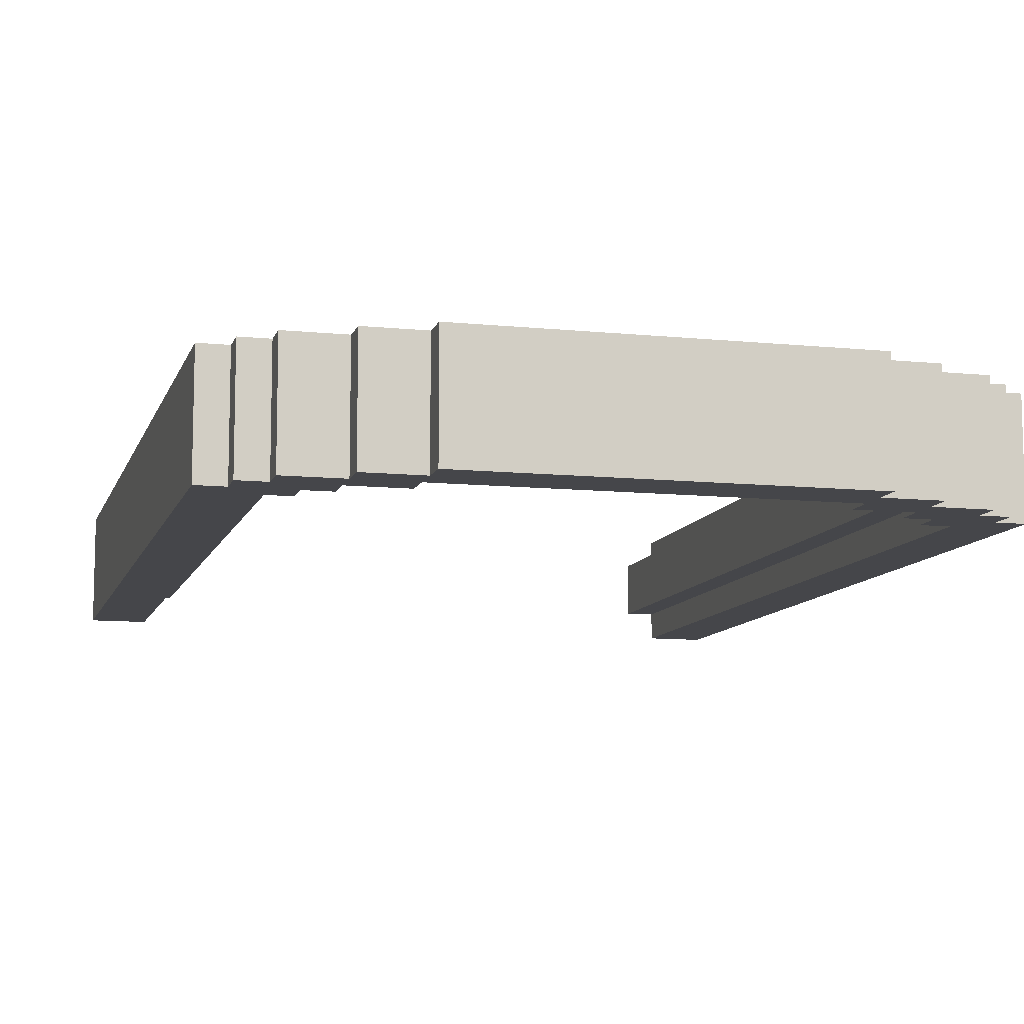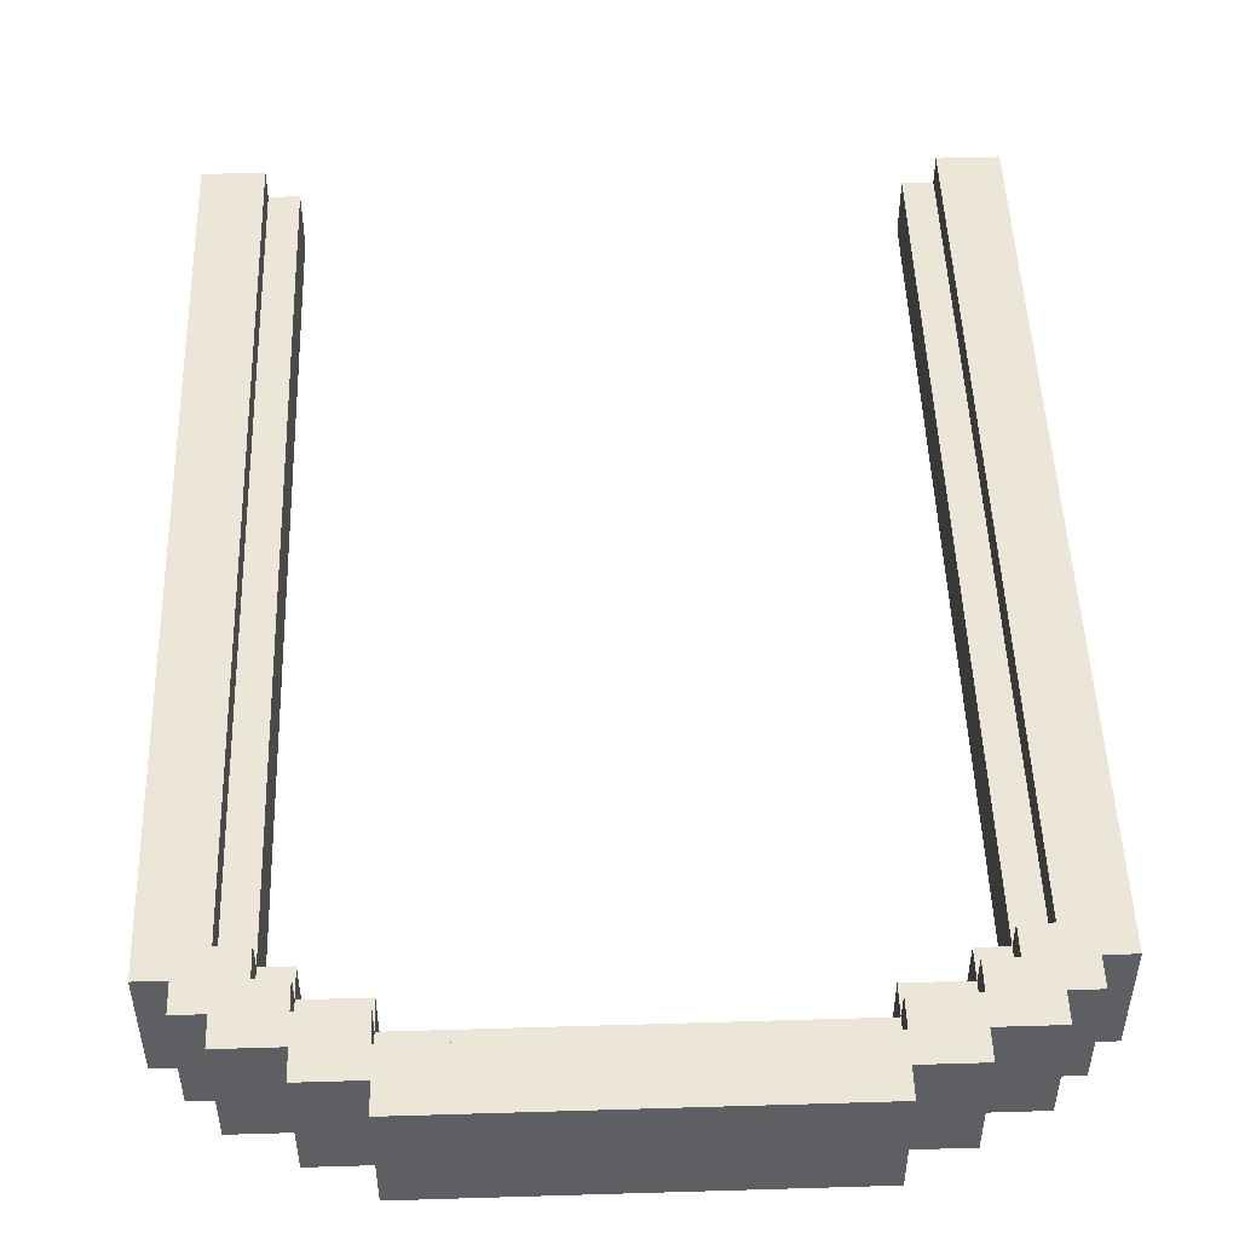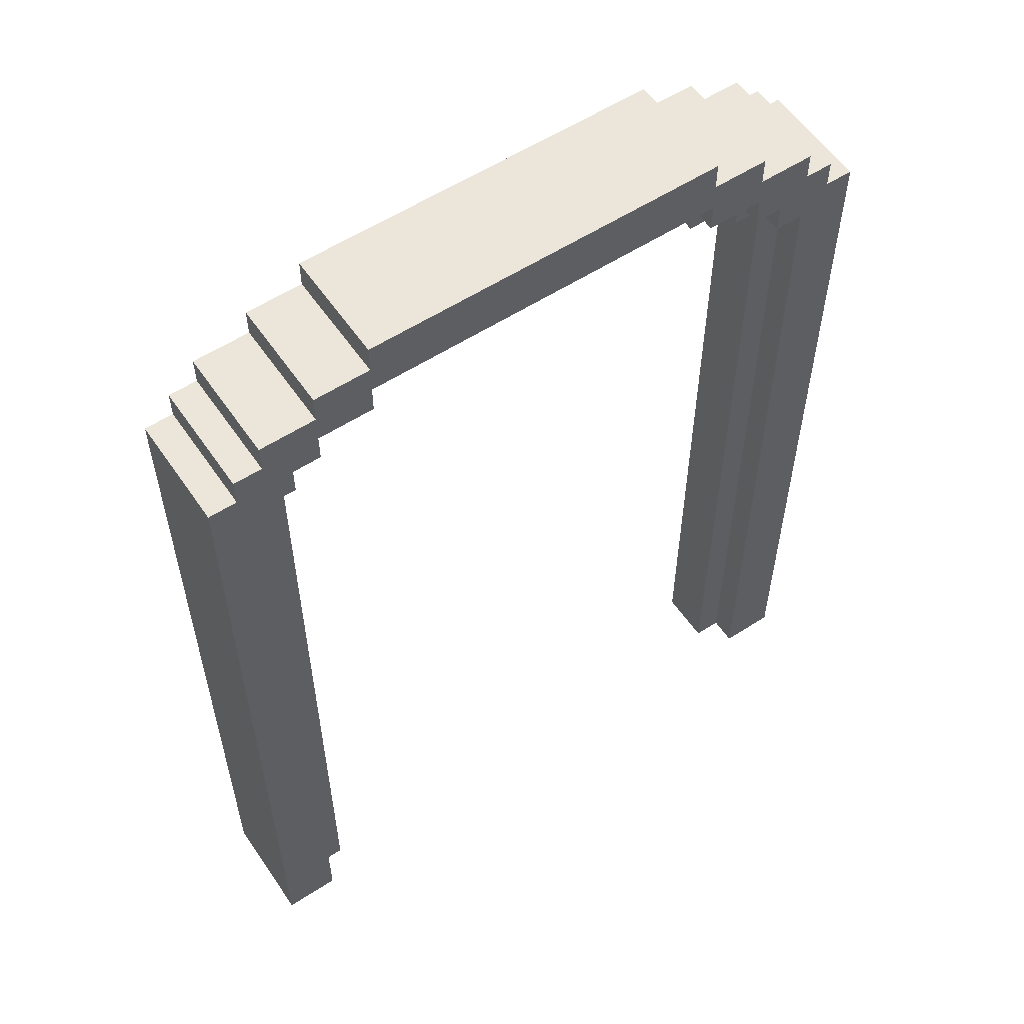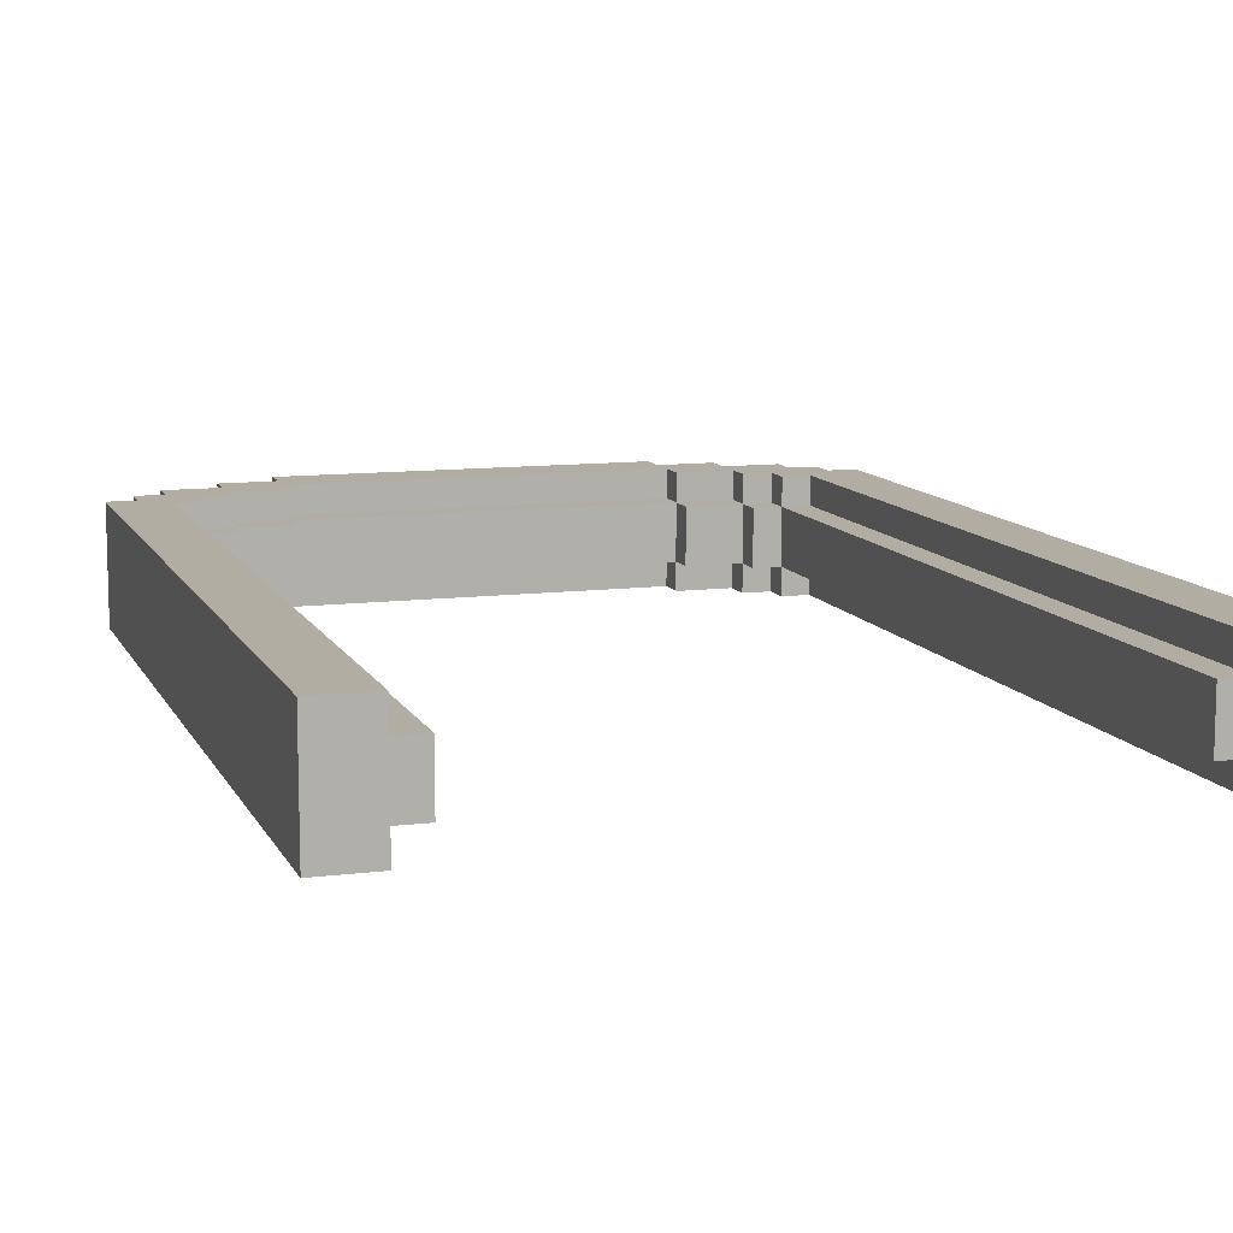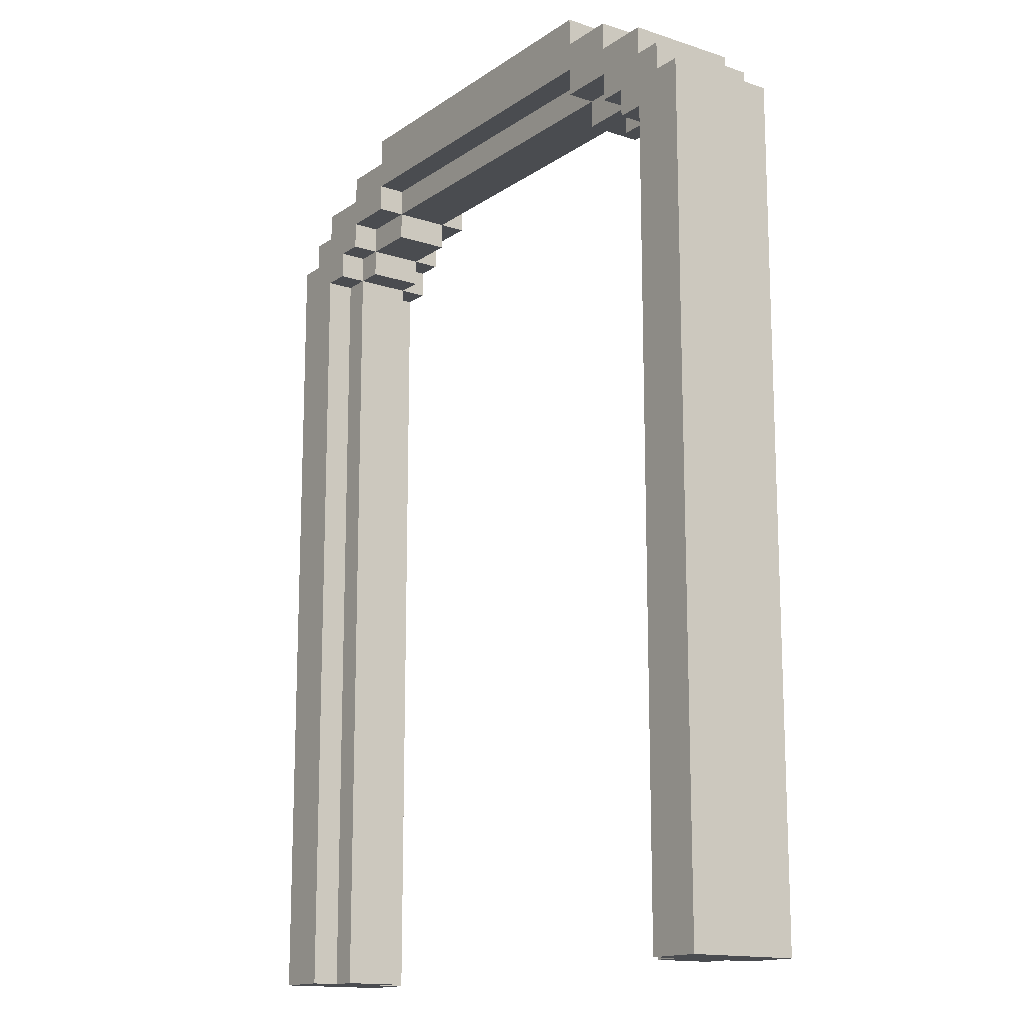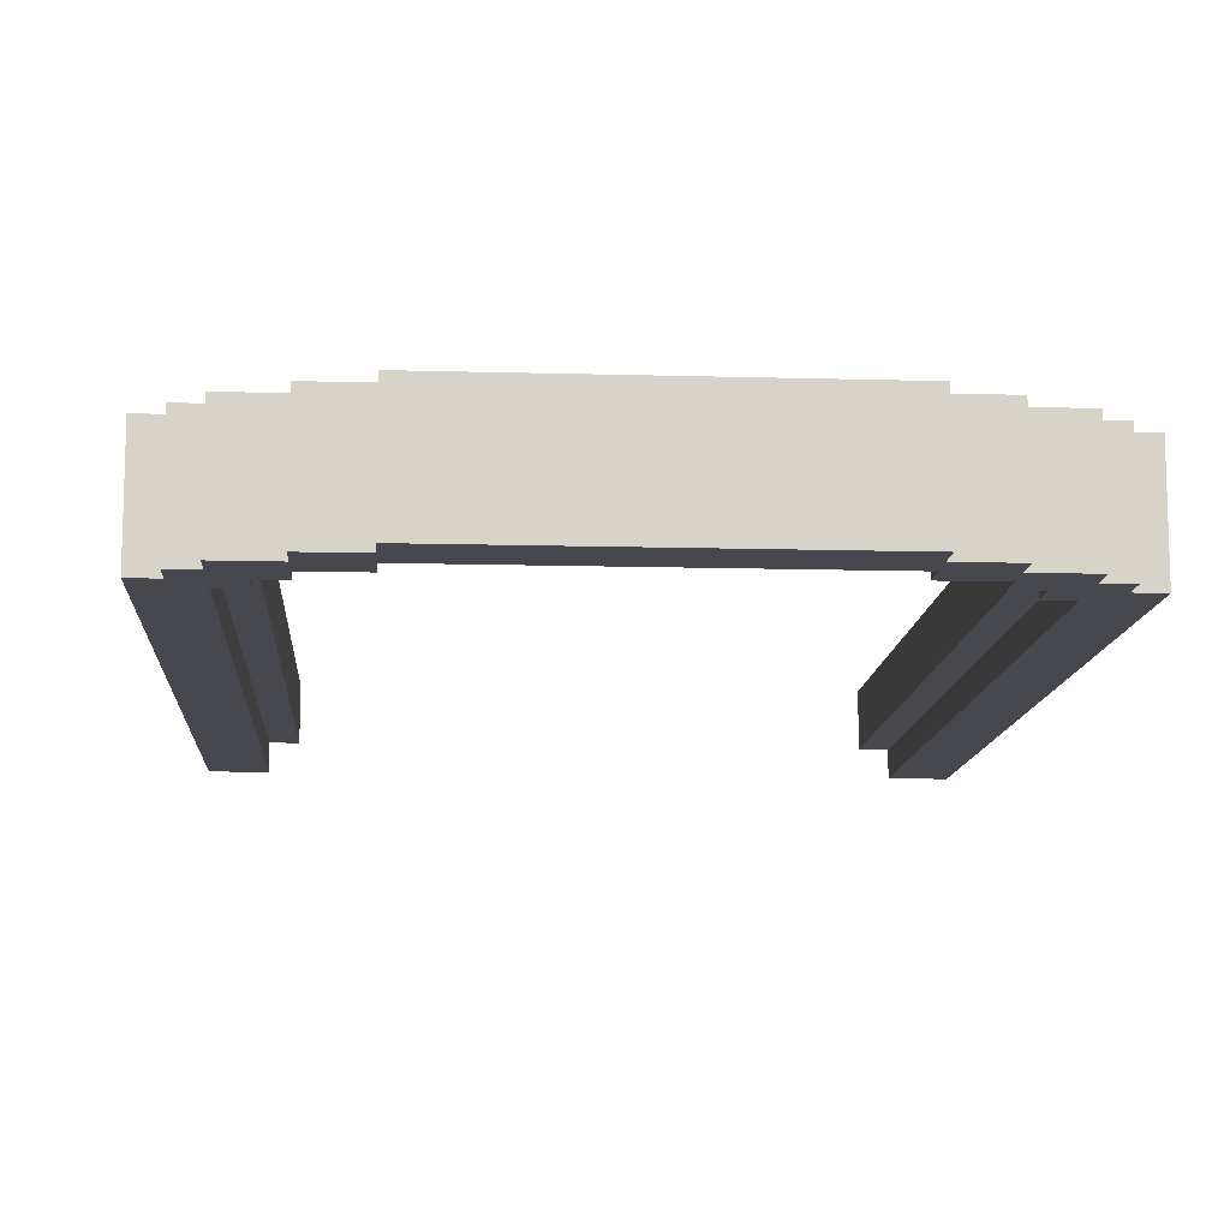
<metadata>
{"format":"obj","ext":"obj","renderer":"f3d","projection":"perspective","resolution":1024,"background":"white","views":[{"elev":-9.9,"azim":165.2,"up":"+Z"},{"elev":49.5,"azim":178.1,"up":"+Z"},{"elev":57.0,"azim":-34.0,"up":"+Y"},{"elev":10.6,"azim":-17.5,"up":"+Z"},{"elev":-14.9,"azim":54.8,"up":"+Y"},{"elev":-11.8,"azim":176.1,"up":"+Z"}]}
</metadata>
<code>
v -12.5 6 5.5
v -12.5 6 1.5
v -12.5 36 5.5
v -12.5 36 1.5
v -11.5 36 5.5
v -11.5 36 1.5
v -11.5 37 5.5
v -11.5 37 1.5
v -10.5 37 5.5
v -10.5 37 1.5
v -10.5 38 5.5
v -10.5 38 1.5
v -8.5 38 5.5
v -8.5 38 1.5
v -8.5 39 5.5
v -8.5 39 1.5
v -6.5 39 5.5
v -6.5 39 1.5
v -6.5 40 5.5
v -6.5 40 1.5
v 6.5 36 4.5
v 6.5 36 2.5
v 6.5 37 5.5
v 6.5 37 4.5
v 6.5 37 2.5
v 6.5 37 1.5
v 6.5 38 5.5
v 6.5 38 4.5
v 6.5 38 2.5
v 6.5 38 1.5
v 8.5 35 4.5
v 8.5 35 2.5
v 8.5 36 5.5
v 8.5 36 4.5
v 8.5 36 2.5
v 8.5 36 1.5
v 8.5 37 5.5
v 8.5 37 4.5
v 8.5 37 2.5
v 8.5 37 1.5
v 9.5 6 4.5
v 9.5 6 2.5
v 9.5 35 5.5
v 9.5 35 4.5
v 9.5 35 2.5
v 9.5 35 1.5
v 9.5 36 5.5
v 9.5 36 4.5
v 9.5 36 2.5
v 9.5 36 1.5
v 10.5 6 5.5
v 10.5 6 4.5
v 10.5 6 2.5
v 10.5 6 1.5
v 10.5 35 5.5
v 10.5 35 4.5
v 10.5 35 2.5
v 10.5 35 1.5
v -10.5 6 5.5
v -10.5 6 4.5
v -10.5 6 2.5
v -10.5 6 1.5
v -10.5 35 5.5
v -10.5 35 4.5
v -10.5 35 2.5
v -10.5 35 1.5
v -9.5 6 4.5
v -9.5 6 2.5
v -9.5 35 5.5
v -9.5 35 4.5
v -9.5 35 2.5
v -9.5 35 1.5
v -9.5 36 5.5
v -9.5 36 4.5
v -9.5 36 2.5
v -9.5 36 1.5
v -8.5 35 4.5
v -8.5 35 2.5
v -8.5 36 5.5
v -8.5 36 4.5
v -8.5 36 2.5
v -8.5 36 1.5
v -8.5 37 5.5
v -8.5 37 4.5
v -8.5 37 2.5
v -8.5 37 1.5
v -6.5 36 4.5
v -6.5 36 2.5
v -6.5 37 5.5
v -6.5 37 4.5
v -6.5 37 2.5
v -6.5 37 1.5
v -6.5 38 5.5
v -6.5 38 4.5
v -6.5 38 2.5
v -6.5 38 1.5
v 6.5 39 5.5
v 6.5 39 1.5
v 6.5 40 5.5
v 6.5 40 1.5
v 8.5 38 5.5
v 8.5 38 1.5
v 8.5 39 5.5
v 8.5 39 1.5
v 10.5 37 5.5
v 10.5 37 1.5
v 10.5 38 5.5
v 10.5 38 1.5
v 11.5 36 5.5
v 11.5 36 1.5
v 11.5 37 5.5
v 11.5 37 1.5
v 12.5 6 5.5
v 12.5 6 1.5
v 12.5 36 5.5
v 12.5 36 1.5
v -12.5 6 5.5
v -12.5 36 5.5
v -11.5 36 5.5
v -11.5 37 5.5
v -10.5 6 5.5
v -10.5 35 5.5
v -10.5 37 5.5
v -10.5 38 5.5
v -9.5 35 5.5
v -9.5 36 5.5
v -8.5 36 5.5
v -8.5 37 5.5
v -8.5 38 5.5
v -8.5 39 5.5
v -6.5 37 5.5
v -6.5 38 5.5
v -6.5 39 5.5
v -6.5 40 5.5
v 6.5 37 5.5
v 6.5 38 5.5
v 6.5 39 5.5
v 6.5 40 5.5
v 8.5 36 5.5
v 8.5 37 5.5
v 8.5 38 5.5
v 8.5 39 5.5
v 9.5 35 5.5
v 9.5 36 5.5
v 10.5 6 5.5
v 10.5 35 5.5
v 10.5 37 5.5
v 10.5 38 5.5
v 11.5 36 5.5
v 11.5 37 5.5
v 12.5 6 5.5
v 12.5 36 5.5
v -10.5 6 4.5
v -10.5 35 4.5
v -9.5 6 4.5
v -9.5 35 4.5
v -9.5 36 4.5
v -8.5 35 4.5
v -8.5 36 4.5
v -8.5 37 4.5
v -6.5 36 4.5
v -6.5 37 4.5
v -6.5 38 4.5
v 6.5 36 4.5
v 6.5 37 4.5
v 6.5 38 4.5
v 8.5 35 4.5
v 8.5 36 4.5
v 8.5 37 4.5
v 9.5 6 4.5
v 9.5 35 4.5
v 9.5 36 4.5
v 10.5 6 4.5
v 10.5 35 4.5
v -10.5 6 2.5
v -10.5 35 2.5
v -9.5 6 2.5
v -9.5 35 2.5
v -9.5 36 2.5
v -8.5 35 2.5
v -8.5 36 2.5
v -8.5 37 2.5
v -6.5 36 2.5
v -6.5 37 2.5
v -6.5 38 2.5
v 6.5 36 2.5
v 6.5 37 2.5
v 6.5 38 2.5
v 8.5 35 2.5
v 8.5 36 2.5
v 8.5 37 2.5
v 9.5 6 2.5
v 9.5 35 2.5
v 9.5 36 2.5
v 10.5 6 2.5
v 10.5 35 2.5
v -12.5 6 1.5
v -12.5 36 1.5
v -11.5 36 1.5
v -11.5 37 1.5
v -10.5 6 1.5
v -10.5 35 1.5
v -10.5 37 1.5
v -10.5 38 1.5
v -9.5 35 1.5
v -9.5 36 1.5
v -8.5 36 1.5
v -8.5 37 1.5
v -8.5 38 1.5
v -8.5 39 1.5
v -6.5 37 1.5
v -6.5 38 1.5
v -6.5 39 1.5
v -6.5 40 1.5
v 6.5 37 1.5
v 6.5 38 1.5
v 6.5 39 1.5
v 6.5 40 1.5
v 8.5 36 1.5
v 8.5 37 1.5
v 8.5 38 1.5
v 8.5 39 1.5
v 9.5 35 1.5
v 9.5 36 1.5
v 10.5 6 1.5
v 10.5 35 1.5
v 10.5 37 1.5
v 10.5 38 1.5
v 11.5 36 1.5
v 11.5 37 1.5
v 12.5 6 1.5
v 12.5 36 1.5
v -12.5 6 5.5
v -10.5 6 5.5
v 10.5 6 5.5
v 12.5 6 5.5
v -10.5 6 4.5
v -9.5 6 4.5
v 9.5 6 4.5
v 10.5 6 4.5
v -10.5 6 2.5
v -9.5 6 2.5
v 9.5 6 2.5
v 10.5 6 2.5
v -12.5 6 1.5
v -10.5 6 1.5
v 10.5 6 1.5
v 12.5 6 1.5
v -10.5 35 5.5
v -9.5 35 5.5
v 9.5 35 5.5
v 10.5 35 5.5
v -10.5 35 4.5
v -9.5 35 4.5
v -8.5 35 4.5
v 8.5 35 4.5
v 9.5 35 4.5
v 10.5 35 4.5
v -10.5 35 2.5
v -9.5 35 2.5
v -8.5 35 2.5
v 8.5 35 2.5
v 9.5 35 2.5
v 10.5 35 2.5
v -10.5 35 1.5
v -9.5 35 1.5
v 9.5 35 1.5
v 10.5 35 1.5
v -9.5 36 5.5
v -8.5 36 5.5
v 8.5 36 5.5
v 9.5 36 5.5
v -9.5 36 4.5
v -8.5 36 4.5
v -6.5 36 4.5
v 6.5 36 4.5
v 8.5 36 4.5
v 9.5 36 4.5
v -9.5 36 2.5
v -8.5 36 2.5
v -6.5 36 2.5
v 6.5 36 2.5
v 8.5 36 2.5
v 9.5 36 2.5
v -9.5 36 1.5
v -8.5 36 1.5
v 8.5 36 1.5
v 9.5 36 1.5
v -8.5 37 5.5
v -6.5 37 5.5
v 6.5 37 5.5
v 8.5 37 5.5
v -8.5 37 4.5
v -6.5 37 4.5
v 6.5 37 4.5
v 8.5 37 4.5
v -8.5 37 2.5
v -6.5 37 2.5
v 6.5 37 2.5
v 8.5 37 2.5
v -8.5 37 1.5
v -6.5 37 1.5
v 6.5 37 1.5
v 8.5 37 1.5
v -6.5 38 5.5
v 6.5 38 5.5
v -6.5 38 4.5
v 6.5 38 4.5
v -6.5 38 2.5
v 6.5 38 2.5
v -6.5 38 1.5
v 6.5 38 1.5
v -12.5 36 5.5
v -11.5 36 5.5
v 11.5 36 5.5
v 12.5 36 5.5
v -12.5 36 1.5
v -11.5 36 1.5
v 11.5 36 1.5
v 12.5 36 1.5
v -11.5 37 5.5
v -10.5 37 5.5
v 10.5 37 5.5
v 11.5 37 5.5
v -11.5 37 1.5
v -10.5 37 1.5
v 10.5 37 1.5
v 11.5 37 1.5
v -10.5 38 5.5
v -8.5 38 5.5
v 8.5 38 5.5
v 10.5 38 5.5
v -10.5 38 1.5
v -8.5 38 1.5
v 8.5 38 1.5
v 10.5 38 1.5
v -8.5 39 5.5
v -6.5 39 5.5
v 6.5 39 5.5
v 8.5 39 5.5
v -8.5 39 1.5
v -6.5 39 1.5
v 6.5 39 1.5
v 8.5 39 1.5
v -6.5 40 5.5
v 6.5 40 5.5
v -6.5 40 1.5
v 6.5 40 1.5
f 3 2 1
f 4 2 3
f 7 6 5
f 8 6 7
f 11 10 9
f 12 10 11
f 15 14 13
f 16 14 15
f 19 18 17
f 20 18 19
f 24 22 21
f 25 22 24
f 27 24 23
f 28 24 27
f 29 26 25
f 30 26 29
f 34 32 31
f 35 32 34
f 37 34 33
f 38 34 37
f 39 36 35
f 40 36 39
f 44 42 41
f 45 42 44
f 47 44 43
f 48 44 47
f 49 46 45
f 50 46 49
f 55 52 51
f 56 52 55
f 57 54 53
f 58 54 57
f 59 60 63
f 63 60 64
f 61 62 65
f 65 62 66
f 67 68 70
f 70 68 71
f 69 70 73
f 73 70 74
f 71 72 75
f 75 72 76
f 77 78 80
f 80 78 81
f 79 80 83
f 83 80 84
f 81 82 85
f 85 82 86
f 87 88 90
f 90 88 91
f 89 90 93
f 93 90 94
f 91 92 95
f 95 92 96
f 97 98 99
f 99 98 100
f 101 102 103
f 103 102 104
f 105 106 107
f 107 106 108
f 109 110 111
f 111 110 112
f 113 114 115
f 115 114 116
f 119 118 117
f 121 119 117
f 121 120 119
f 122 120 121
f 123 120 122
f 125 124 123
f 125 123 122
f 126 124 125
f 127 124 126
f 128 124 127
f 129 124 128
f 131 130 129
f 131 129 128
f 132 130 131
f 133 130 132
f 136 134 133
f 136 133 132
f 137 134 136
f 138 134 137
f 140 136 135
f 140 137 136
f 141 137 140
f 142 137 141
f 144 140 139
f 144 141 140
f 146 144 143
f 147 141 144
f 147 144 146
f 148 141 147
f 149 146 145
f 149 147 146
f 150 147 149
f 151 149 145
f 152 149 151
f 155 154 153
f 156 154 155
f 158 157 156
f 159 157 158
f 161 160 159
f 162 160 161
f 165 163 162
f 166 163 165
f 168 165 164
f 169 165 168
f 171 168 167
f 172 168 171
f 173 171 170
f 174 171 173
f 175 176 177
f 177 176 178
f 178 179 180
f 180 179 181
f 181 182 183
f 183 182 184
f 184 185 187
f 187 185 188
f 186 187 190
f 190 187 191
f 189 190 193
f 193 190 194
f 192 193 195
f 195 193 196
f 197 198 199
f 197 199 201
f 199 200 201
f 201 200 202
f 202 200 203
f 203 204 205
f 202 203 205
f 205 204 206
f 206 204 207
f 207 204 208
f 208 204 209
f 209 210 211
f 208 209 211
f 211 210 212
f 212 210 213
f 213 214 216
f 212 213 216
f 216 214 217
f 217 214 218
f 215 216 220
f 216 217 220
f 220 217 221
f 221 217 222
f 219 220 224
f 220 221 224
f 223 224 226
f 224 221 227
f 226 224 227
f 227 221 228
f 225 226 229
f 226 227 229
f 229 227 230
f 225 229 231
f 231 229 232
f 237 234 233
f 240 236 235
f 241 238 237
f 241 237 233
f 242 238 241
f 243 240 239
f 244 236 240
f 244 240 243
f 245 241 233
f 246 241 245
f 247 236 244
f 248 236 247
f 253 250 249
f 254 250 253
f 257 252 251
f 258 252 257
f 260 255 254
f 261 255 260
f 262 257 256
f 263 257 262
f 265 260 259
f 266 260 265
f 267 264 263
f 268 264 267
f 273 270 269
f 274 270 273
f 277 272 271
f 278 272 277
f 280 275 274
f 281 275 280
f 282 277 276
f 283 277 282
f 285 280 279
f 286 280 285
f 287 284 283
f 288 284 287
f 293 290 289
f 294 290 293
f 295 292 291
f 296 292 295
f 298 295 294
f 299 295 298
f 301 298 297
f 302 298 301
f 303 300 299
f 304 300 303
f 307 306 305
f 308 306 307
f 311 310 309
f 312 310 311
f 313 314 317
f 317 314 318
f 315 316 319
f 319 316 320
f 321 322 325
f 325 322 326
f 323 324 327
f 327 324 328
f 329 330 333
f 333 330 334
f 331 332 335
f 335 332 336
f 337 338 341
f 341 338 342
f 339 340 343
f 343 340 344
f 345 346 347
f 347 346 348

</code>
